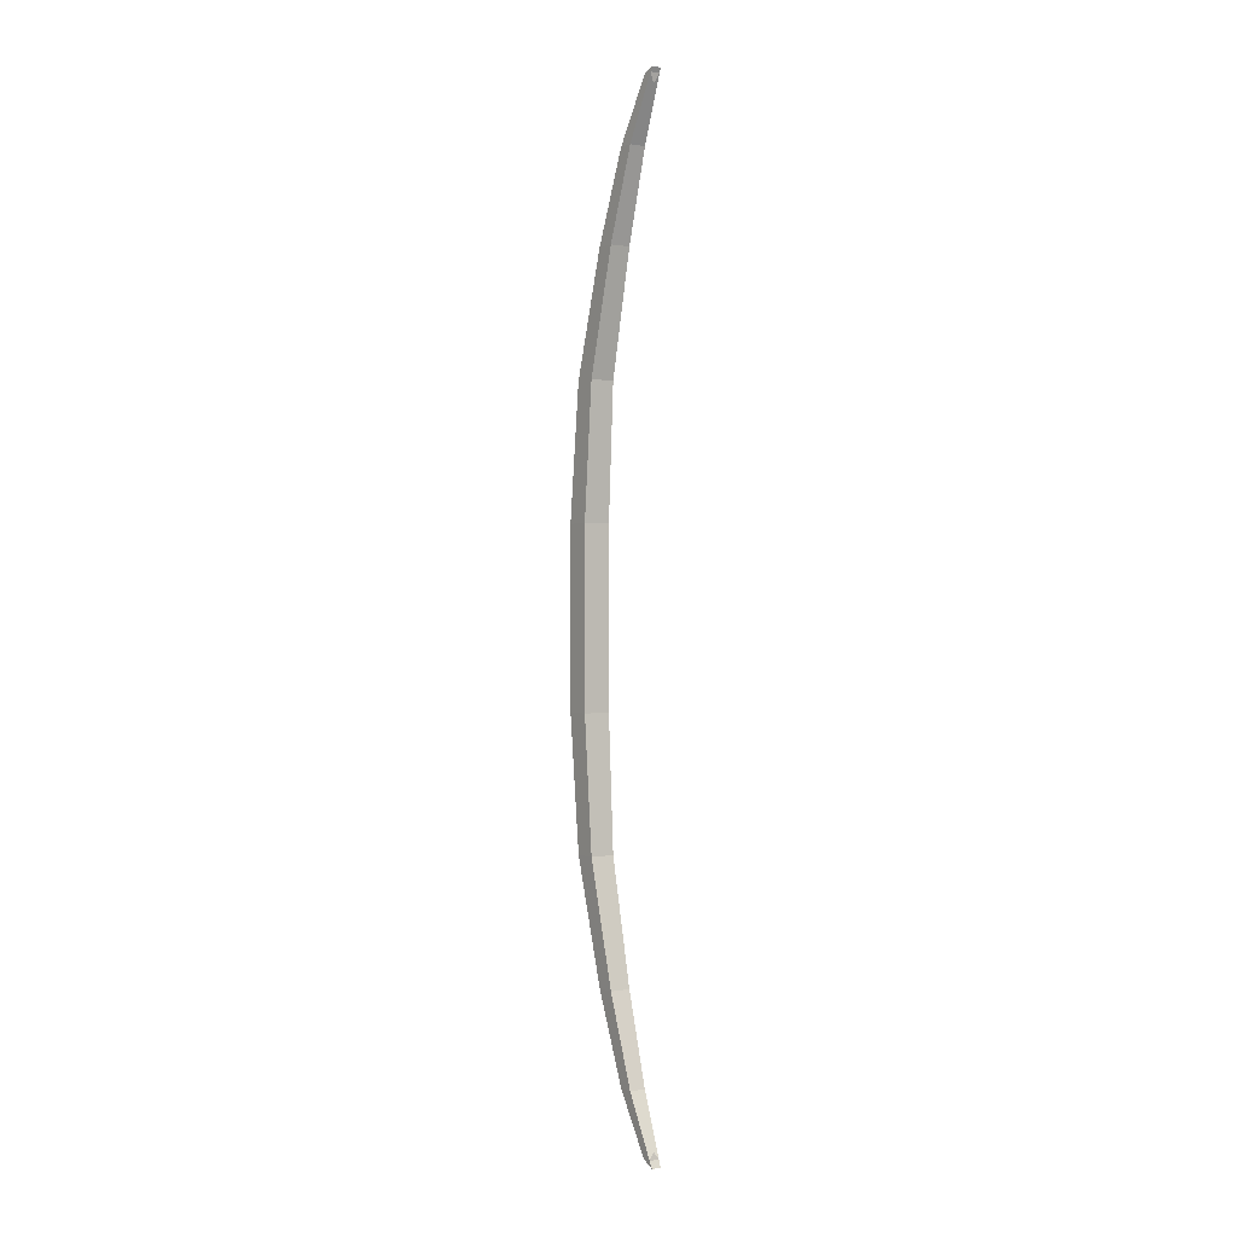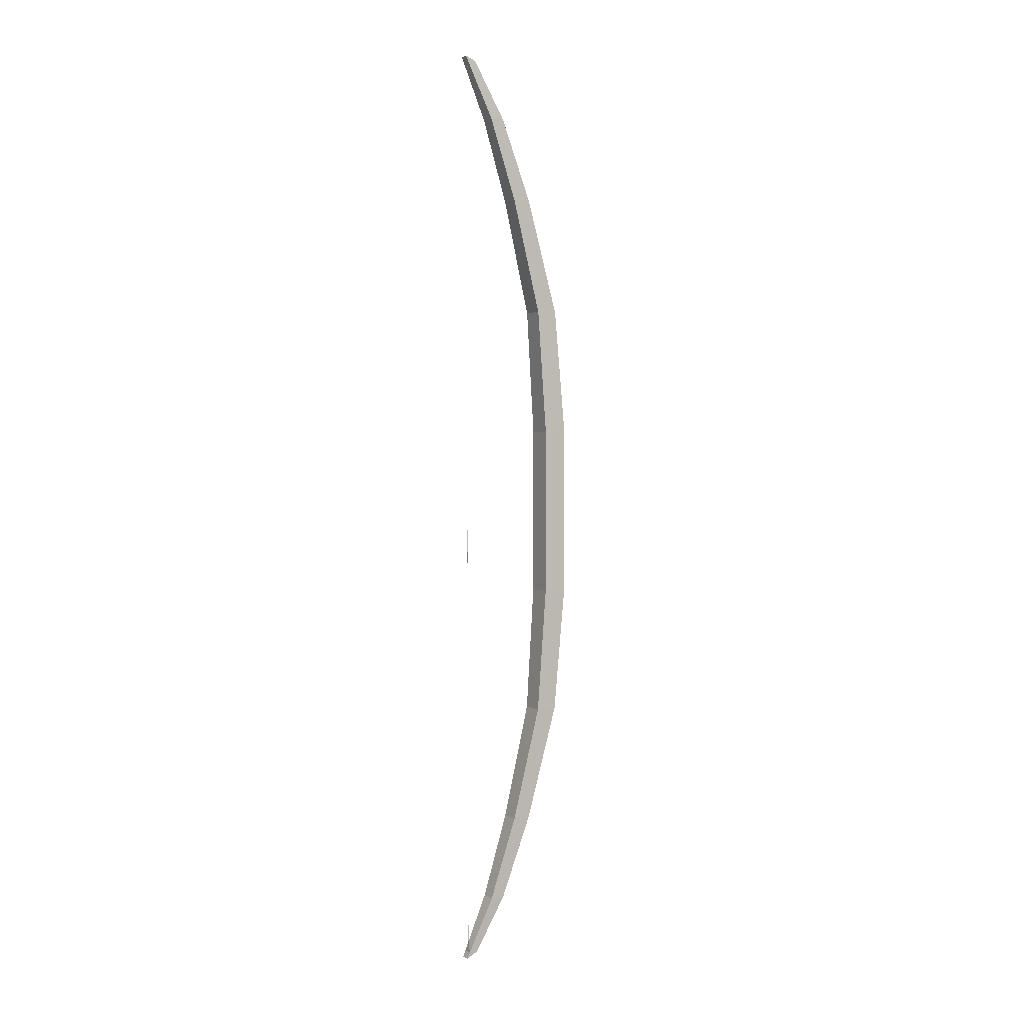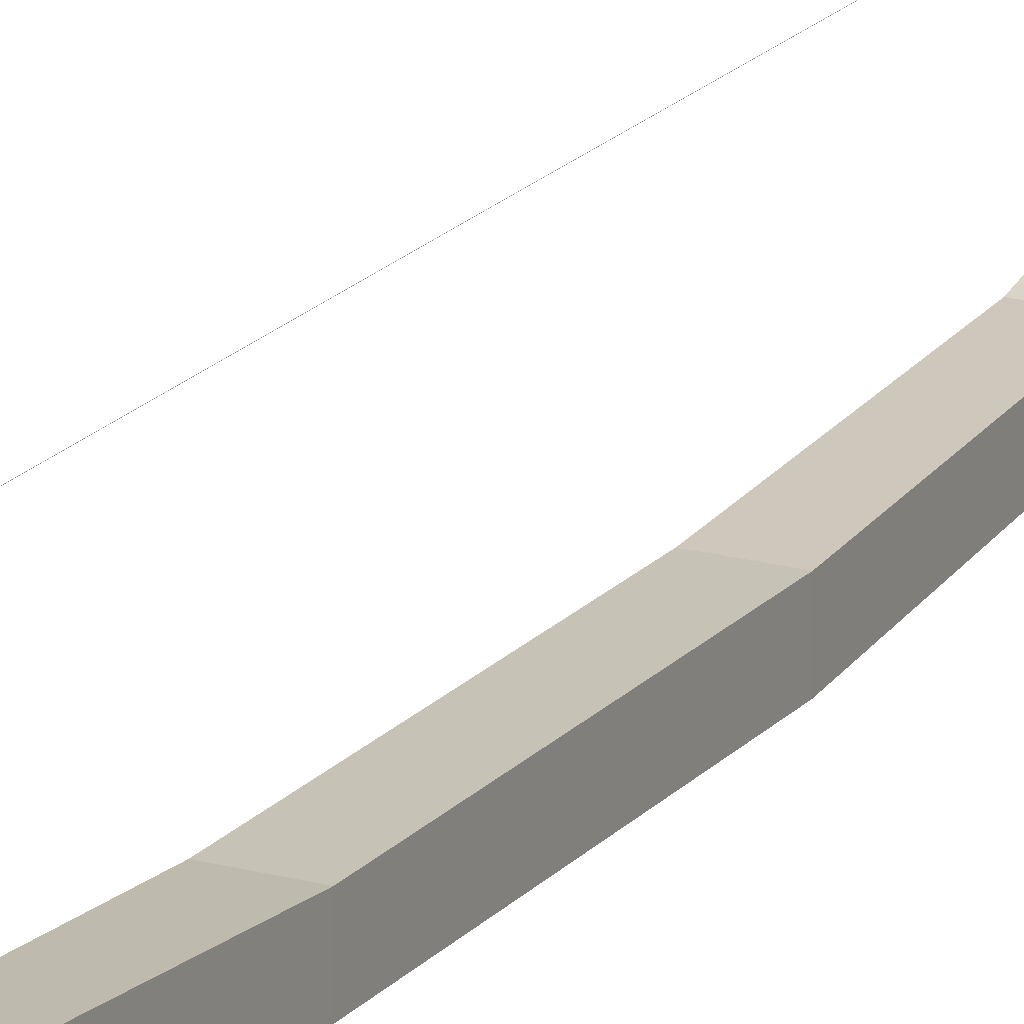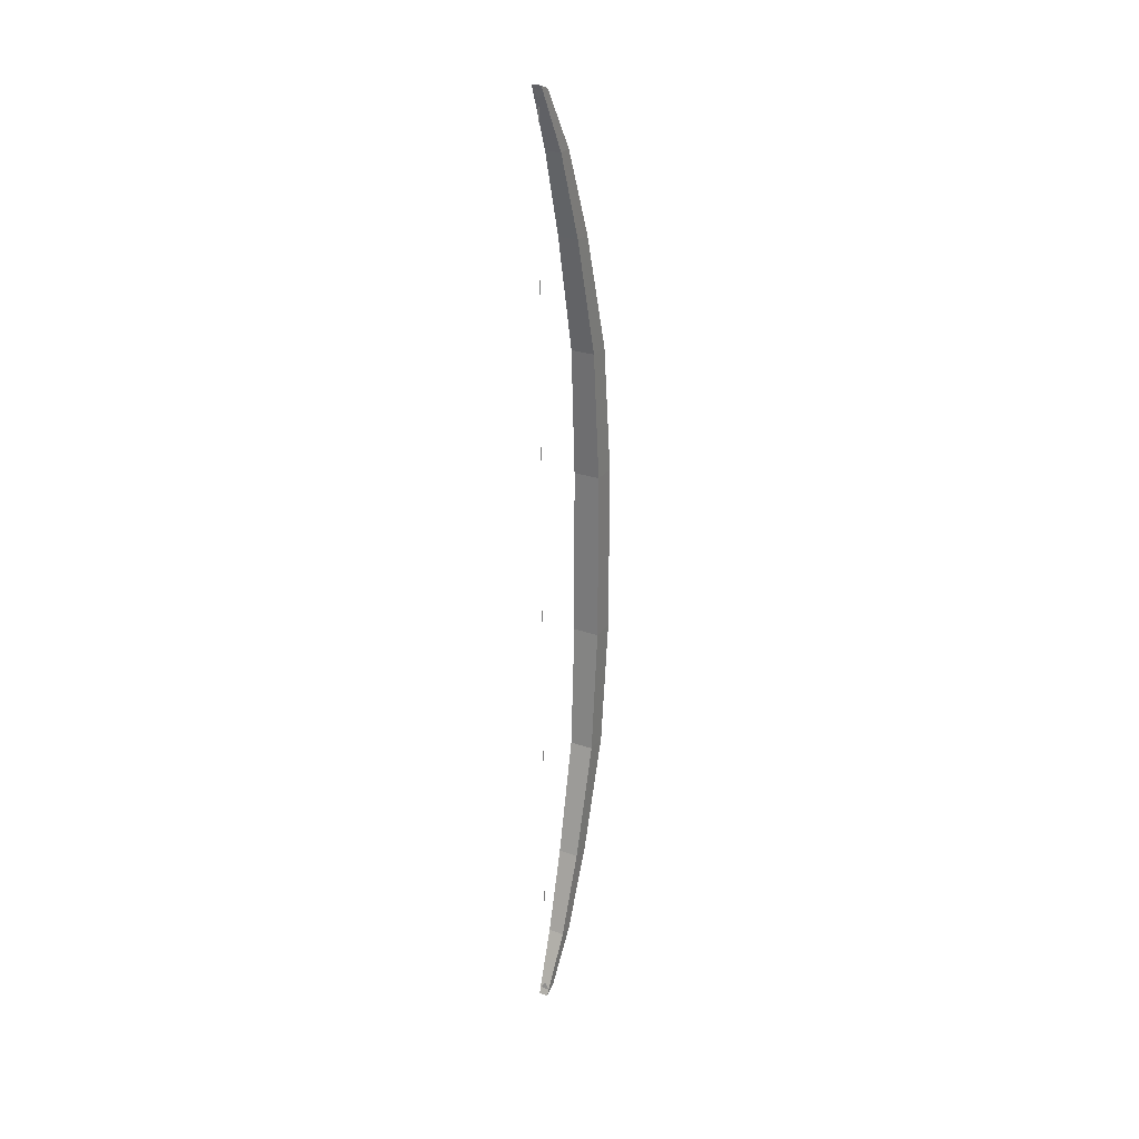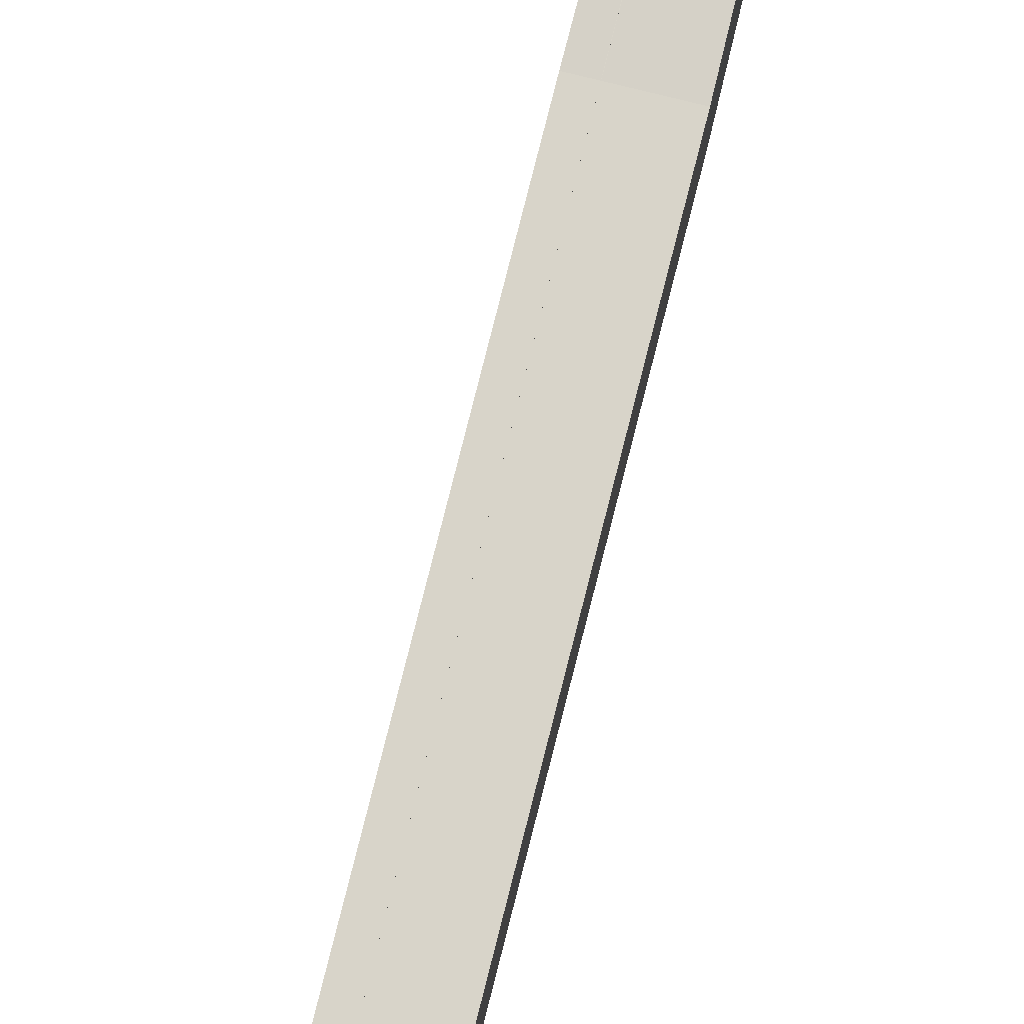
<metadata>
{"format":"obj","ext":"obj","renderer":"f3d","projection":"perspective","resolution":1024,"background":"white","views":[{"elev":0.6,"azim":-34.5,"up":"+Y"},{"elev":3.1,"azim":60.1,"up":"+Y"},{"elev":18.9,"azim":27.7,"up":"+Z"},{"elev":27.0,"azim":28.4,"up":"+Y"},{"elev":75.2,"azim":14.0,"up":"+Z"}]}
</metadata>
<code>
v -0.000268 -3.971 0.9746
v -0.000268 -3.971 0.974
v 0.000268 -3.971 0.974
v 0.000268 -3.971 0.9746
v -0.000268 -3.564 0.9754
v -0.000268 -3.054 0.9763
v -0.000268 -2.545 0.9769
v -0.000268 -2.035 0.9774
v -0.000268 -1.526 0.978
v -0.000268 -1.017 0.9786
v -0.000268 -0.1321 0.9796
v -0.000268 0.002199 0.9796
v -0.000268 0.1366 0.9796
v -0.000268 1.02 0.9786
v -0.000268 1.53 0.978
v -0.000268 2.039 0.9774
v -0.000268 2.548 0.9769
v -0.000268 3.057 0.9763
v -0.000268 3.566 0.9754
v -0.000268 3.566 0.9749
v -0.000268 3.057 0.9757
v -0.000268 2.548 0.9763
v -0.000268 2.039 0.9769
v -0.000268 1.53 0.9775
v -0.000268 1.02 0.9781
v -0.000268 0.1366 0.9791
v -0.000268 0.002199 0.9791
v -0.000268 -0.1321 0.9791
v -0.000268 -1.017 0.9781
v -0.000268 -1.526 0.9775
v -0.000268 -2.035 0.9769
v -0.000268 -2.545 0.9763
v -0.000268 -3.054 0.9757
v -0.000268 -3.564 0.9749
v 0.000268 3.566 0.9749
v 0.000268 3.057 0.9757
v 0.000268 2.548 0.9763
v 0.000268 2.039 0.9769
v 0.000268 1.53 0.9775
v 0.000268 1.02 0.9781
v 0.000268 0.1366 0.9791
v 0.000268 0.002199 0.9791
v 0.000268 -0.1321 0.9791
v 0.000268 -1.017 0.9781
v 0.000268 -1.526 0.9775
v 0.000268 -2.035 0.9769
v 0.000268 -2.545 0.9763
v 0.000268 -3.054 0.9757
v 0.000268 -3.564 0.9749
v 0.000268 3.566 0.9754
v 0.000268 3.057 0.9763
v 0.000268 2.548 0.9769
v 0.000268 2.039 0.9774
v 0.000268 1.53 0.978
v 0.000268 1.02 0.9786
v 0.000268 0.1366 0.9796
v 0.000268 0.002199 0.9796
v 0.000268 -0.1321 0.9796
v 0.000268 -1.017 0.9786
v 0.000268 -1.526 0.978
v 0.000268 -2.035 0.9774
v 0.000268 -2.545 0.9769
v 0.000268 -3.054 0.9763
v 0.000268 -3.564 0.9754
v -0.0393 4.088 1.008
v 0.0393 4.088 1.008
v -0.06738 3.552 0.7662
v -0.08535 2.833 0.5361
v -0.1011 1.834 0.2939
v -0.1123 0.7334 0.2183
v 0.1123 0.7334 0.2183
v 0.1011 1.834 0.2939
v 0.08535 2.833 0.5361
v 0.06738 3.552 0.7662
v 0.1123 0.7334 0.01826
v 0.1011 1.834 0.1139
v 0.08535 2.833 0.3841
v 0.06738 3.552 0.6462
v -0.1123 0.7334 0.01826
v -0.1011 1.834 0.1139
v -0.08535 2.833 0.3841
v -0.06738 3.552 0.6462
v -0.0393 -4.087 1.008
v 0.0393 -4.087 1.008
v -0.06738 -3.551 0.7662
v -0.08535 -2.833 0.5361
v -0.1011 -1.834 0.2939
v -0.1123 -0.7338 0.2183
v 0.1123 -0.7338 0.2183
v 0.1011 -1.834 0.2939
v 0.08535 -2.833 0.5361
v 0.06738 -3.551 0.7662
v 0.1123 -0.7338 0.01826
v 0.1011 -1.834 0.1139
v 0.08535 -2.833 0.3841
v 0.06738 -3.551 0.6462
v -0.1123 -0.7338 0.01826
v -0.1011 -1.834 0.1139
v -0.08535 -2.833 0.3841
v -0.06738 -3.551 0.6462
v 0.04128 4.05 0.9914
v 0.04128 4.05 0.9179
v -0.04128 4.05 0.9179
v -0.04128 4.05 0.9914
v -0.000268 3.973 0.9746
v -0.000268 3.973 0.974
v 0.000268 3.973 0.974
v 0.000268 3.973 0.9746
v 0.04224 -4.031 0.9829
v 0.04224 -4.031 0.9077
v -0.04224 -4.031 0.9077
v -0.04224 -4.031 0.9829
v -0.02283 -0.323 0.1653
v 0.1123 -0.00022 0.2183
v -0.1123 -0.00022 0.2183
v 0.1123 -0.00022 0.01825
v -0.1123 -0.00022 0.01825
v -0.000268 -0.5768 0.9791
v -0.000268 -0.5768 0.9786
v 0.000268 -0.5768 0.9786
v 0.000268 -0.5768 0.9791
v -0.000268 0.5785 0.9791
v -0.000268 0.5785 0.9786
v 0.000268 0.5785 0.9786
v 0.000268 0.5785 0.9791
f 101 102 66
f 104 65 103
f 103 65 66
f 104 101 66
f 102 103 66
f 65 104 66
f 85 112 109
f 82 67 104
f 82 103 102
f 78 102 101
f 74 101 104
f 71 72 69
f 72 73 68
f 73 74 67
f 75 76 72
f 76 77 73
f 77 78 74
f 79 80 76
f 80 81 77
f 81 82 78
f 79 70 69
f 80 69 68
f 81 68 67
f 83 84 109
f 84 110 109
f 111 83 112
f 110 84 83
f 87 90 89
f 86 91 90
f 85 92 91
f 90 94 93
f 91 95 94
f 92 96 95
f 94 98 97
f 94 95 99
f 96 100 99
f 97 98 87
f 98 99 86
f 99 100 85
f 115 114 71
f 114 116 75
f 116 117 79
f 117 115 70
f 109 110 96
f 110 111 100
f 100 111 112
f 97 88 115
f 93 97 117
f 89 93 116
f 88 89 114
f 92 85 109
f 103 82 104
f 78 82 102
f 74 78 101
f 67 74 104
f 70 71 69
f 69 72 68
f 68 73 67
f 71 75 72
f 72 76 73
f 73 77 74
f 75 79 76
f 76 80 77
f 77 81 78
f 80 79 69
f 81 80 68
f 82 81 67
f 112 83 109
f 111 110 83
f 88 87 89
f 87 86 90
f 86 85 91
f 89 90 93
f 90 91 94
f 91 92 95
f 93 94 97
f 98 94 99
f 95 96 99
f 88 97 87
f 87 98 86
f 86 99 85
f 70 115 71
f 71 114 75
f 75 116 79
f 79 117 70
f 92 109 96
f 96 110 100
f 85 100 112
f 117 97 115
f 116 93 117
f 114 89 116
f 115 88 114
f 112 109 4
f 3 4 109
f 1 112 4
f 34 2 1
f 49 3 2
f 64 4 3
f 5 1 4
f 104 105 108
f 20 21 18
f 21 22 17
f 22 23 16
f 23 24 15
f 24 25 14
f 123 26 13
f 26 27 12
f 27 28 11
f 118 119 29
f 29 30 9
f 30 31 8
f 31 32 7
f 32 33 6
f 33 34 5
f 35 36 21
f 36 37 22
f 37 38 23
f 38 39 24
f 39 40 25
f 124 41 26
f 41 42 27
f 42 43 28
f 120 44 29
f 44 45 30
f 45 46 31
f 46 47 32
f 47 48 33
f 48 49 34
f 50 51 36
f 51 52 37
f 52 53 38
f 53 54 39
f 54 55 40
f 125 56 41
f 56 57 42
f 57 58 43
f 121 59 44
f 59 60 45
f 60 61 46
f 61 62 47
f 62 63 48
f 63 64 49
f 19 18 51
f 18 17 52
f 17 16 53
f 16 15 54
f 15 14 55
f 122 13 56
f 13 12 57
f 12 11 58
f 118 10 59
f 10 9 60
f 9 8 61
f 8 7 62
f 7 6 63
f 6 5 64
f 108 107 101
f 50 108 105
f 35 107 108
f 20 106 107
f 19 105 106
f 104 101 107
f 105 104 106
f 112 1 2
f 28 119 118
f 43 120 119
f 58 121 120
f 11 118 121
f 25 123 122
f 40 124 123
f 55 125 124
f 14 122 125
f 5 34 1
f 34 49 2
f 49 64 3
f 64 5 4
f 101 104 108
f 19 20 18
f 18 21 17
f 17 22 16
f 16 23 15
f 15 24 14
f 122 123 13
f 13 26 12
f 12 27 11
f 10 118 29
f 10 29 9
f 9 30 8
f 8 31 7
f 7 32 6
f 6 33 5
f 20 35 21
f 21 36 22
f 22 37 23
f 23 38 24
f 24 39 25
f 123 124 26
f 26 41 27
f 27 42 28
f 119 120 29
f 29 44 30
f 30 45 31
f 31 46 32
f 32 47 33
f 33 48 34
f 35 50 36
f 36 51 37
f 37 52 38
f 38 53 39
f 39 54 40
f 124 125 41
f 41 56 42
f 42 57 43
f 120 121 44
f 44 59 45
f 45 60 46
f 46 61 47
f 47 62 48
f 48 63 49
f 50 19 51
f 51 18 52
f 52 17 53
f 53 16 54
f 54 15 55
f 125 122 56
f 56 13 57
f 57 12 58
f 121 118 59
f 59 10 60
f 60 9 61
f 61 8 62
f 62 7 63
f 63 6 64
f 19 50 105
f 50 35 108
f 35 20 107
f 20 19 106
f 106 104 107
f 11 28 118
f 28 43 119
f 43 58 120
f 58 11 121
f 14 25 122
f 25 40 123
f 40 55 124
f 55 14 125

</code>
